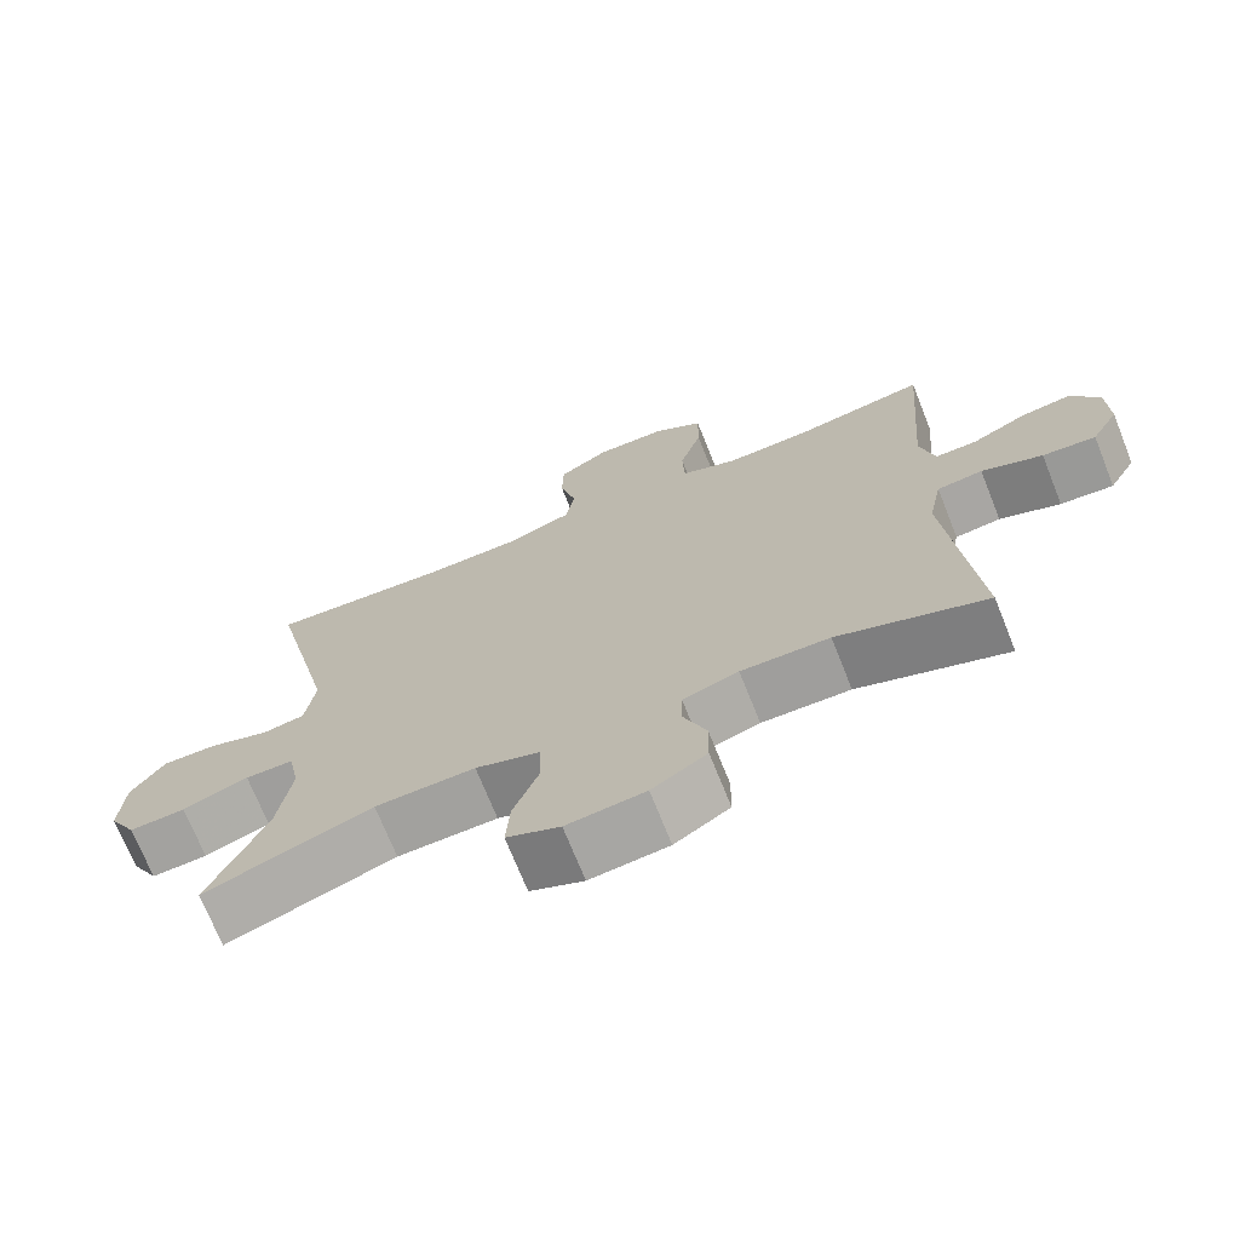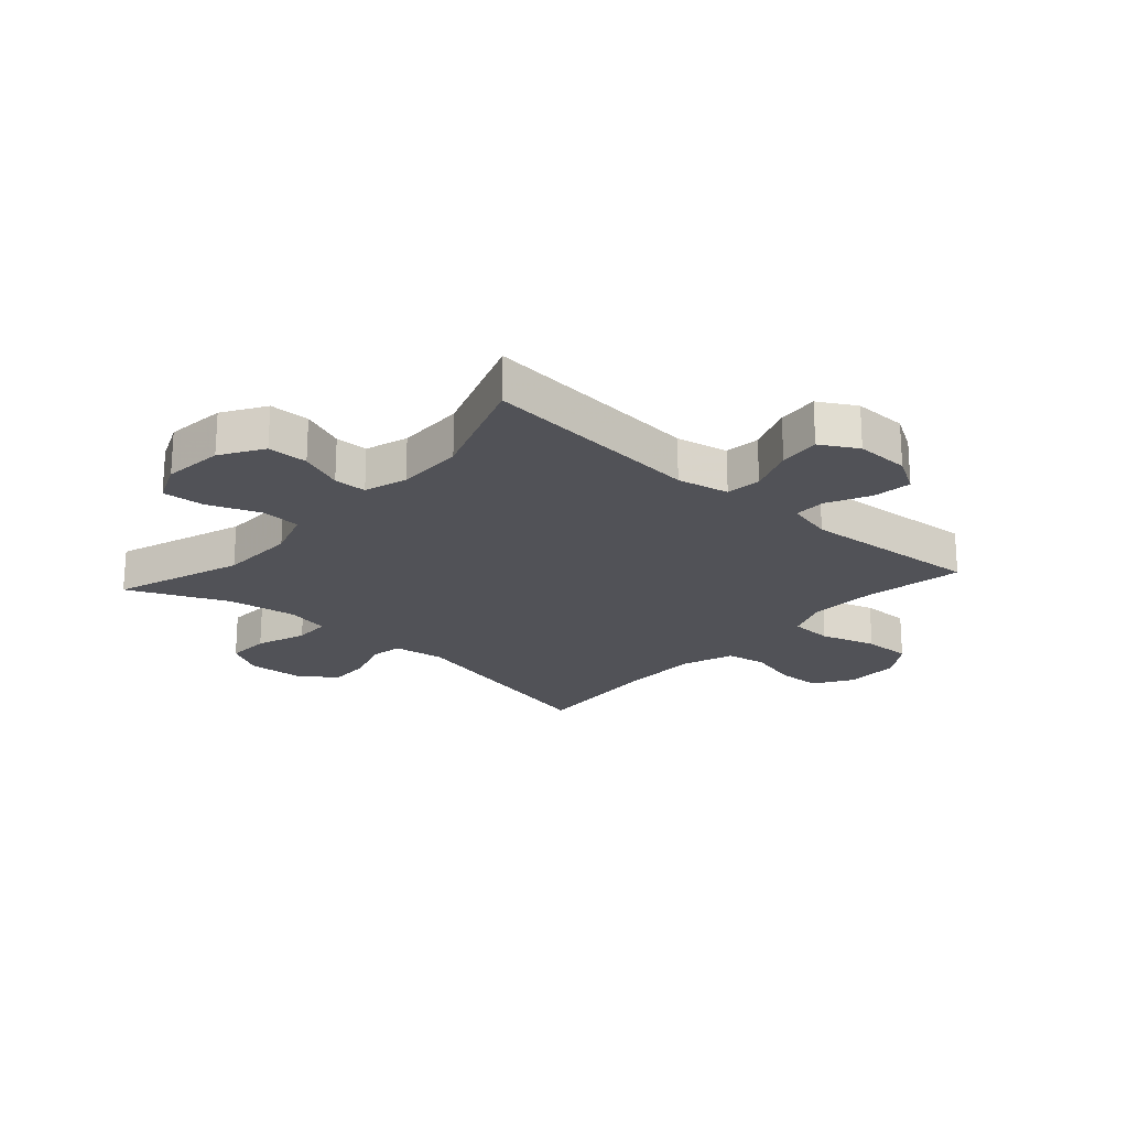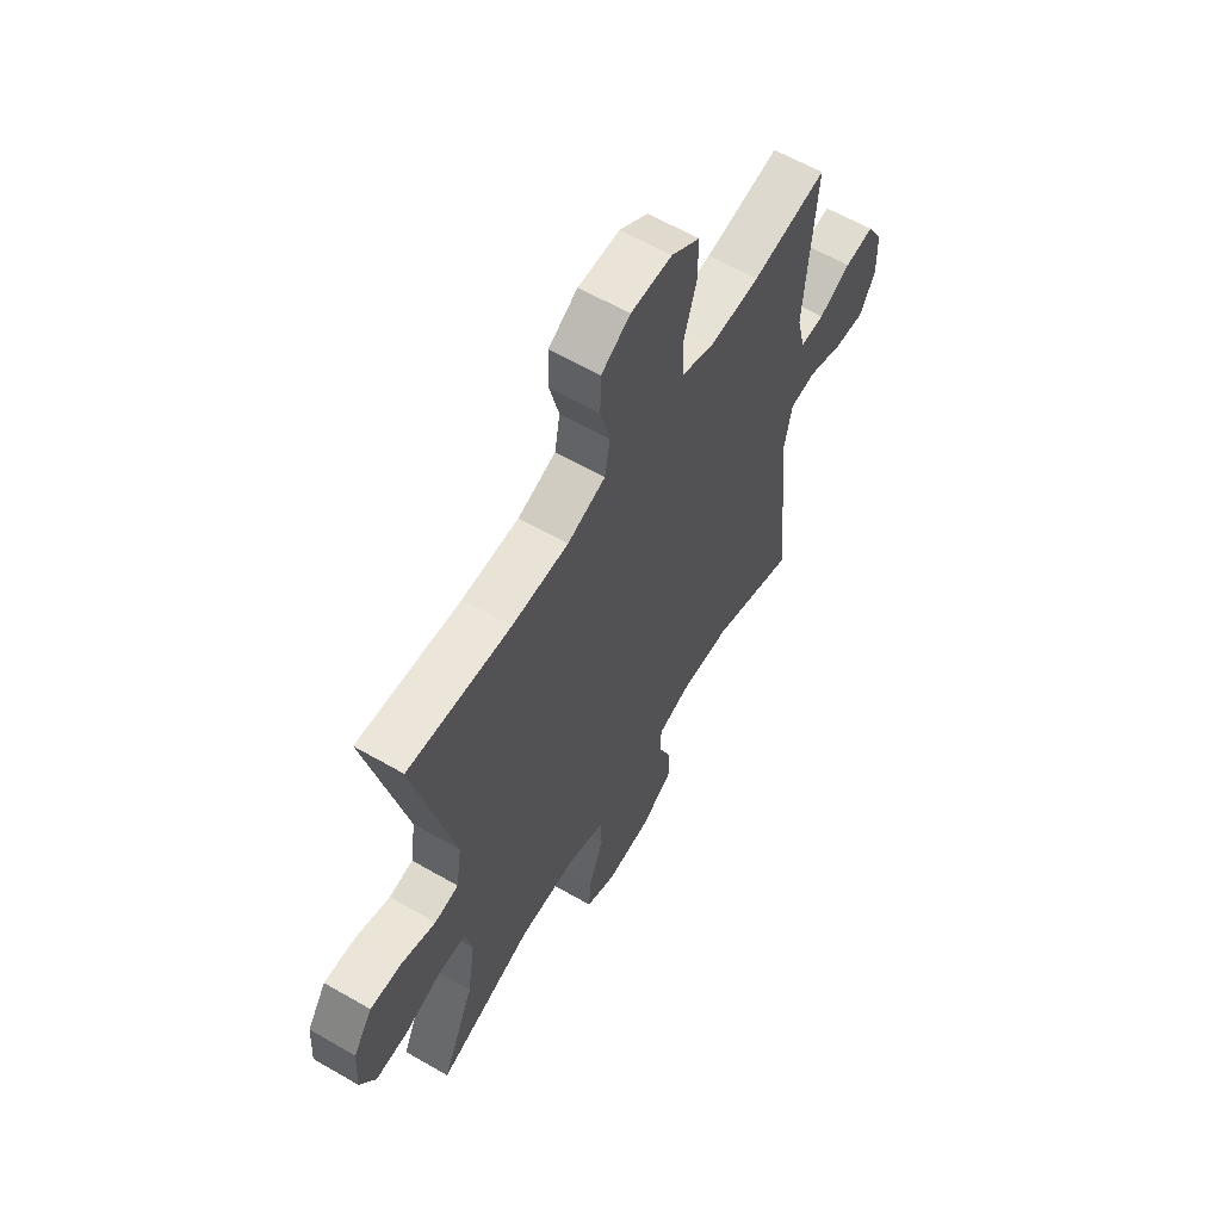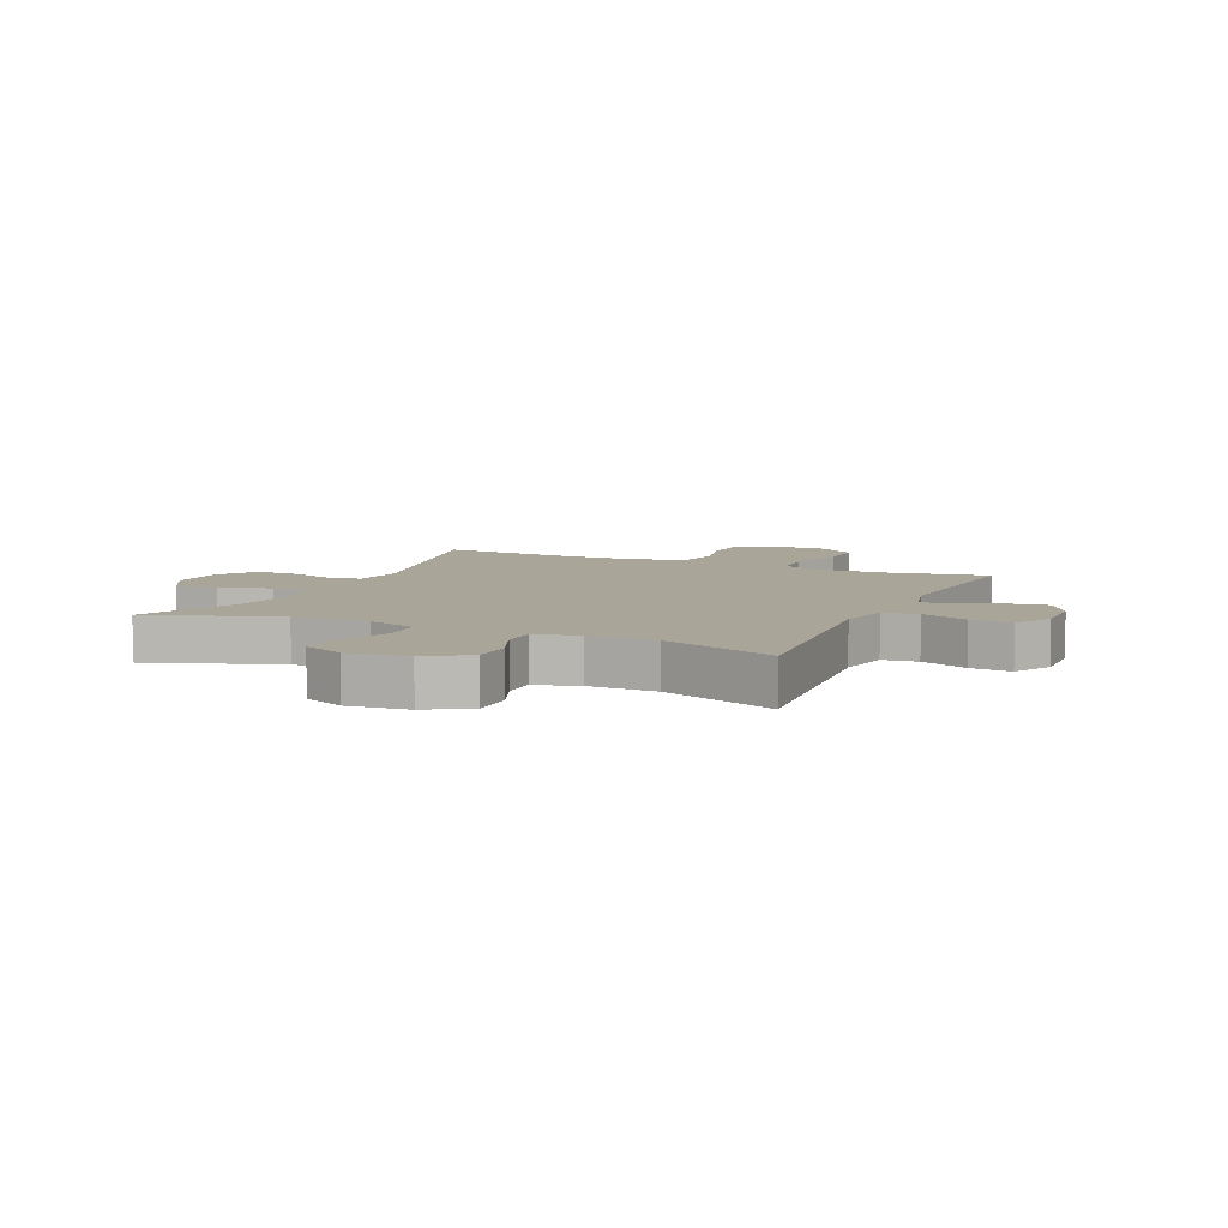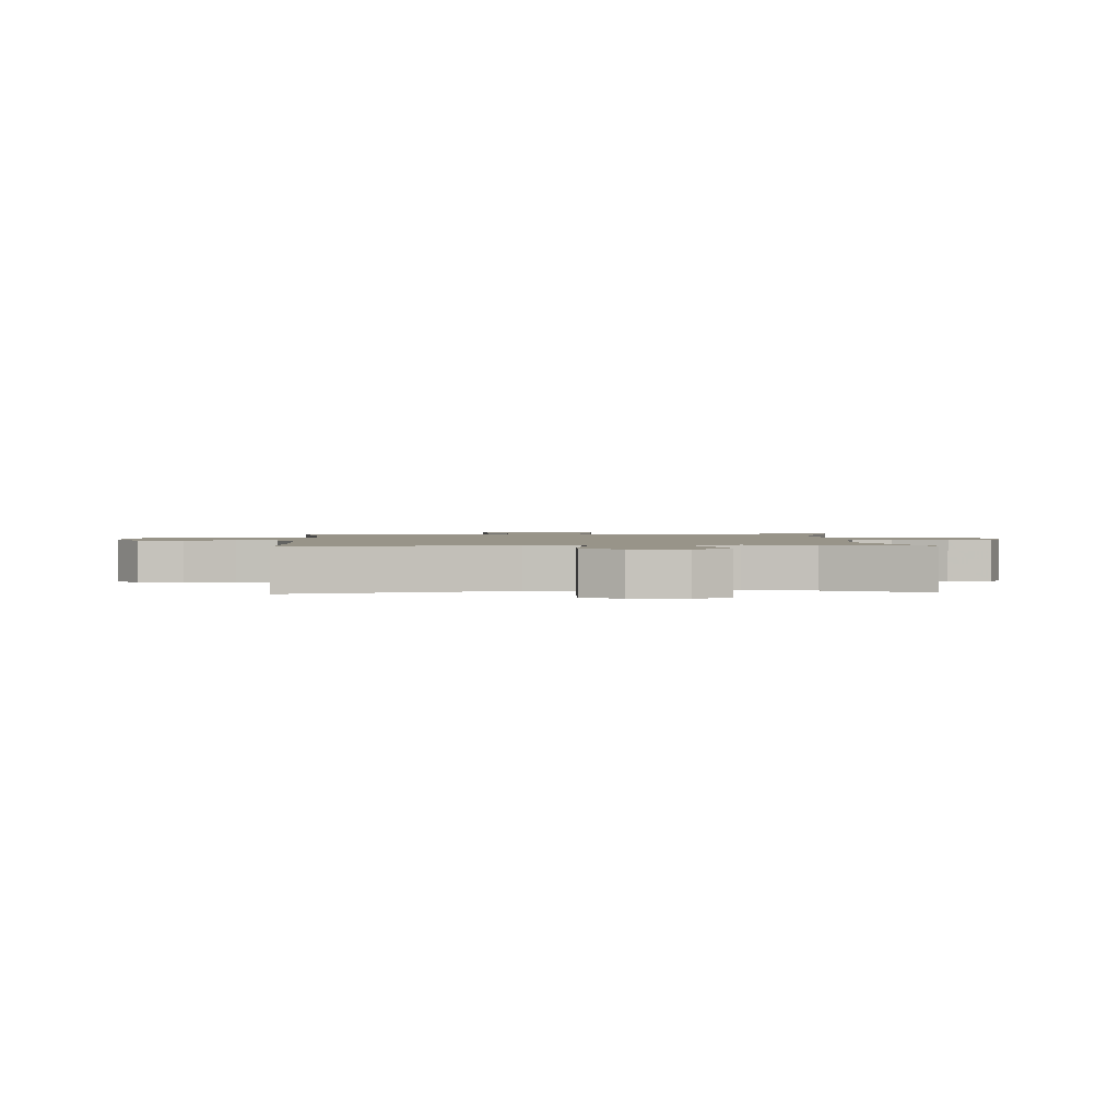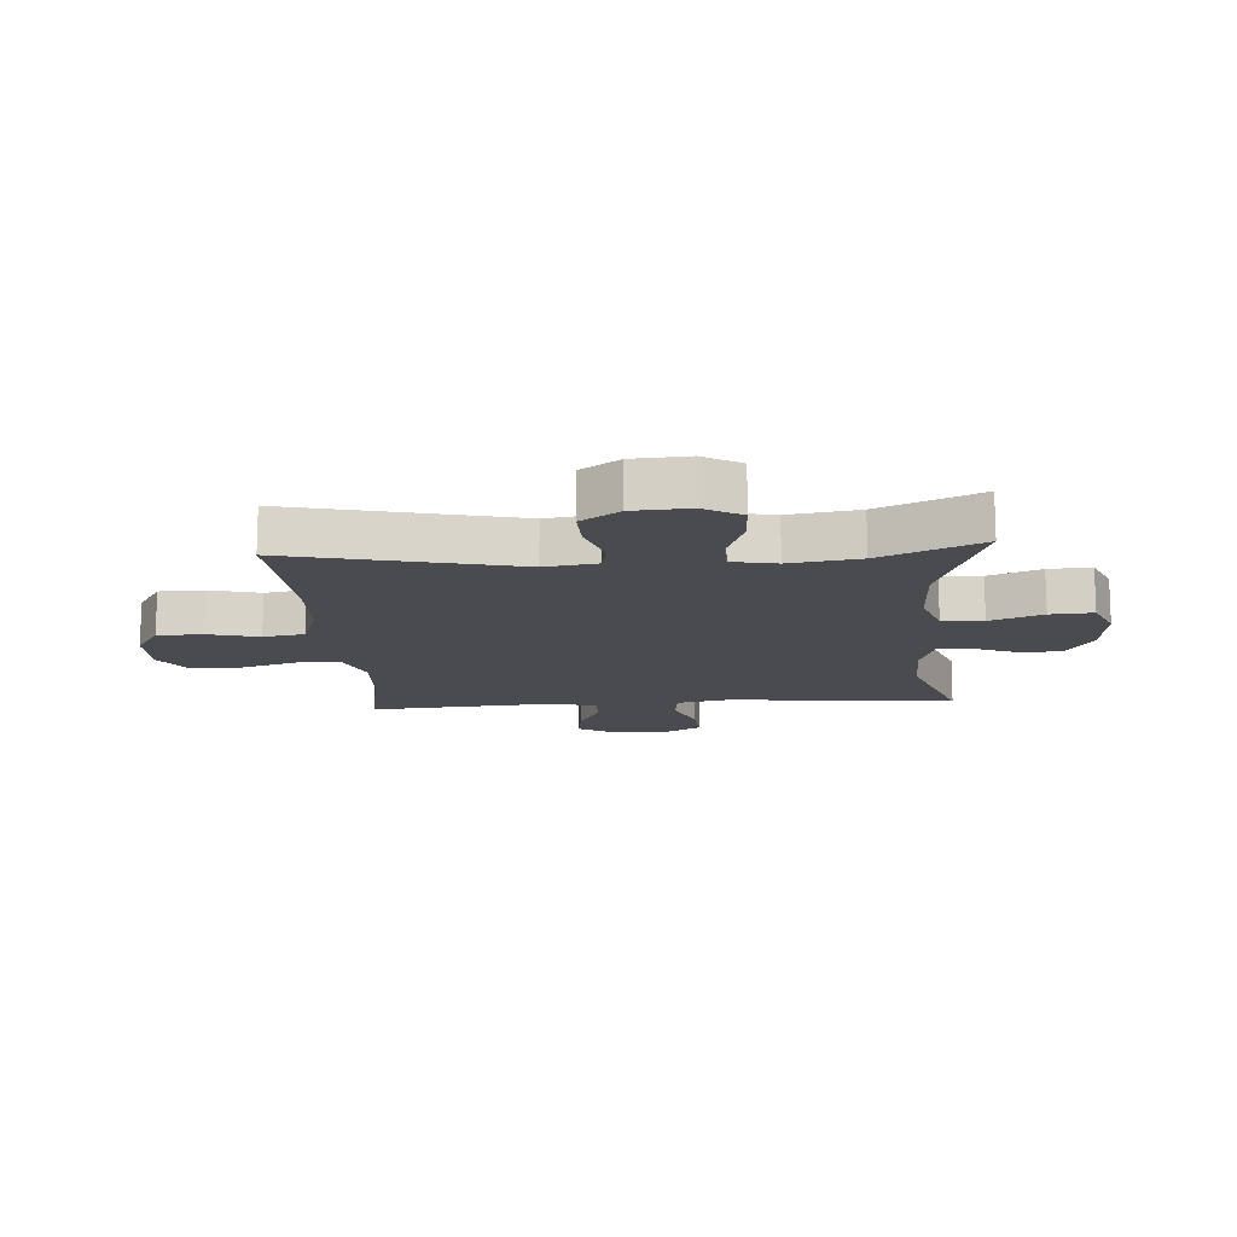
<metadata>
{"format":"obj","ext":"obj","renderer":"f3d","projection":"perspective","resolution":1024,"background":"white","views":[{"elev":-71.4,"azim":-158.2,"up":"+Z"},{"elev":-21.6,"azim":-131.7,"up":"+Y"},{"elev":61.0,"azim":120.6,"up":"+Z"},{"elev":7.4,"azim":-155.8,"up":"+Y"},{"elev":1.7,"azim":86.8,"up":"+Y"},{"elev":-14.2,"azim":93.9,"up":"+Y"}]}
</metadata>
<code>
v -0.5 0.07 0.5
v -0.33 0.07 0.47
v -0.215 0.07 0.465
v -0.141 0.07 0.494
v -0.138 0.07 0.568
v -0.167 0.07 0.663
v -0.168 0.07 0.746
v -0.103 0.07 0.79
v -0.009 0.07 0.79
v 0.057 0.07 0.749
v 0.059 0.07 0.673
v 0.037 0.07 0.587
v 0.049 0.07 0.518
v 0.136 0.07 0.487
v 0.265 0.07 0.484
v 0.5 0.07 0.5
v 0.412 0.07 0.122
v 0.425 0.07 0.034
v 0.48 0.07 0.024
v 0.558 0.07 0.05
v 0.631 0.07 0.052
v 0.675 0.07 -0.013
v 0.681 0.07 -0.107
v 0.645 0.07 -0.171
v 0.571 0.07 -0.168
v 0.485 0.07 -0.137
v 0.422 0.07 -0.138
v 0.407 0.07 -0.213
v 0.425 0.07 -0.331
v 0.5 0.07 -0.5
v 0.28 0.07 -0.423
v 0.149 0.07 -0.42
v 0.065 0.07 -0.448
v 0.062 0.07 -0.517
v 0.096 0.07 -0.605
v 0.101 0.07 -0.677
v 0.031 0.07 -0.707
v -0.072 0.07 -0.696
v -0.144 0.07 -0.651
v -0.145 0.07 -0.582
v -0.115 0.07 -0.507
v -0.116 0.07 -0.451
v -0.189 0.07 -0.428
v -0.305 0.07 -0.43
v -0.5 0.07 -0.5
v -0.464 0.07 -0.118
v -0.482 0.07 -0.029
v -0.542 0.07 -0.022
v -0.622 0.07 -0.053
v -0.692 0.07 -0.059
v -0.728 0.07 0.004
v -0.726 0.07 0.096
v -0.689 0.07 0.158
v -0.623 0.07 0.149
v -0.55 0.07 0.113
v -0.495 0.07 0.112
v -0.476 0.07 0.191
v -0.5 0 0.5
v -0.33 0 0.47
v -0.215 0 0.465
v -0.141 0 0.494
v -0.138 0 0.568
v -0.167 0 0.663
v -0.168 0 0.746
v -0.103 0 0.79
v -0.009 0 0.79
v 0.057 0 0.749
v 0.059 0 0.673
v 0.037 0 0.587
v 0.049 0 0.518
v 0.136 0 0.487
v 0.265 0 0.484
v 0.5 0 0.5
v 0.412 0 0.122
v 0.425 0 0.034
v 0.48 0 0.024
v 0.558 0 0.05
v 0.631 0 0.052
v 0.675 0 -0.013
v 0.681 0 -0.107
v 0.645 0 -0.171
v 0.571 0 -0.168
v 0.485 0 -0.137
v 0.422 0 -0.138
v 0.407 0 -0.213
v 0.425 0 -0.331
v 0.5 0 -0.5
v 0.28 0 -0.423
v 0.149 0 -0.42
v 0.065 0 -0.448
v 0.062 0 -0.517
v 0.096 0 -0.605
v 0.101 0 -0.677
v 0.031 0 -0.707
v -0.072 0 -0.696
v -0.144 0 -0.651
v -0.145 0 -0.582
v -0.115 0 -0.507
v -0.116 0 -0.451
v -0.189 0 -0.428
v -0.305 0 -0.43
v -0.5 0 -0.5
v -0.464 0 -0.118
v -0.482 0 -0.029
v -0.542 0 -0.022
v -0.622 0 -0.053
v -0.692 0 -0.059
v -0.728 0 0.004
v -0.726 0 0.096
v -0.689 0 0.158
v -0.623 0 0.149
v -0.55 0 0.113
v -0.495 0 0.112
v -0.476 0 0.191
f 53 54 55
f 52 53 55
f 51 52 55
f 50 51 55
f 49 50 55
f 48 49 55
f 47 48 55 56
f 46 47 56 57
f 44 45 46
f 43 44 46 57
f 39 40 41
f 38 39 41
f 37 38 41
f 36 37 41
f 35 36 41
f 34 35 41
f 33 34 41 42
f 57 1 2
f 43 57 2
f 42 43 2
f 33 42 2
f 32 33 2
f 24 25 26
f 23 24 26
f 22 23 26
f 21 22 26
f 20 21 26
f 19 20 26
f 18 19 26 27
f 17 18 27 28
f 15 16 17
f 14 15 17 28
f 10 11 12
f 9 10 12
f 8 9 12
f 7 8 12
f 6 7 12
f 5 6 12
f 4 5 12 13
f 14 28 29
f 13 14 29
f 4 13 29
f 3 4 29
f 29 30 31
f 3 29 31
f 2 3 31
f 2 31 32
f 112 111 110
f 112 110 109
f 112 109 108
f 112 108 107
f 112 107 106
f 112 106 105
f 113 112 105 104
f 114 113 104 103
f 103 102 101
f 114 103 101 100
f 98 97 96
f 98 96 95
f 98 95 94
f 98 94 93
f 98 93 92
f 98 92 91
f 99 98 91 90
f 59 58 114
f 59 114 100
f 59 100 99
f 59 99 90
f 59 90 89
f 83 82 81
f 83 81 80
f 83 80 79
f 83 79 78
f 83 78 77
f 83 77 76
f 84 83 76 75
f 85 84 75 74
f 74 73 72
f 85 74 72 71
f 69 68 67
f 69 67 66
f 69 66 65
f 69 65 64
f 69 64 63
f 69 63 62
f 70 69 62 61
f 86 85 71
f 86 71 70
f 86 70 61
f 86 61 60
f 88 87 86
f 88 86 60
f 88 60 59
f 89 88 59
f 1 58 59 2
f 2 59 60 3
f 3 60 61 4
f 4 61 62 5
f 5 62 63 6
f 6 63 64 7
f 7 64 65 8
f 8 65 66 9
f 9 66 67 10
f 10 67 68 11
f 11 68 69 12
f 12 69 70 13
f 13 70 71 14
f 14 71 72 15
f 15 72 73 16
f 16 73 74 17
f 17 74 75 18
f 18 75 76 19
f 19 76 77 20
f 20 77 78 21
f 21 78 79 22
f 22 79 80 23
f 23 80 81 24
f 24 81 82 25
f 25 82 83 26
f 26 83 84 27
f 27 84 85 28
f 28 85 86 29
f 29 86 87 30
f 30 87 88 31
f 31 88 89 32
f 32 89 90 33
f 33 90 91 34
f 34 91 92 35
f 35 92 93 36
f 36 93 94 37
f 37 94 95 38
f 38 95 96 39
f 39 96 97 40
f 40 97 98 41
f 41 98 99 42
f 42 99 100 43
f 43 100 101 44
f 44 101 102 45
f 45 102 103 46
f 46 103 104 47
f 47 104 105 48
f 48 105 106 49
f 49 106 107 50
f 50 107 108 51
f 51 108 109 52
f 52 109 110 53
f 53 110 111 54
f 54 111 112 55
f 55 112 113 56
f 56 113 114 57
f 57 114 58 1

</code>
